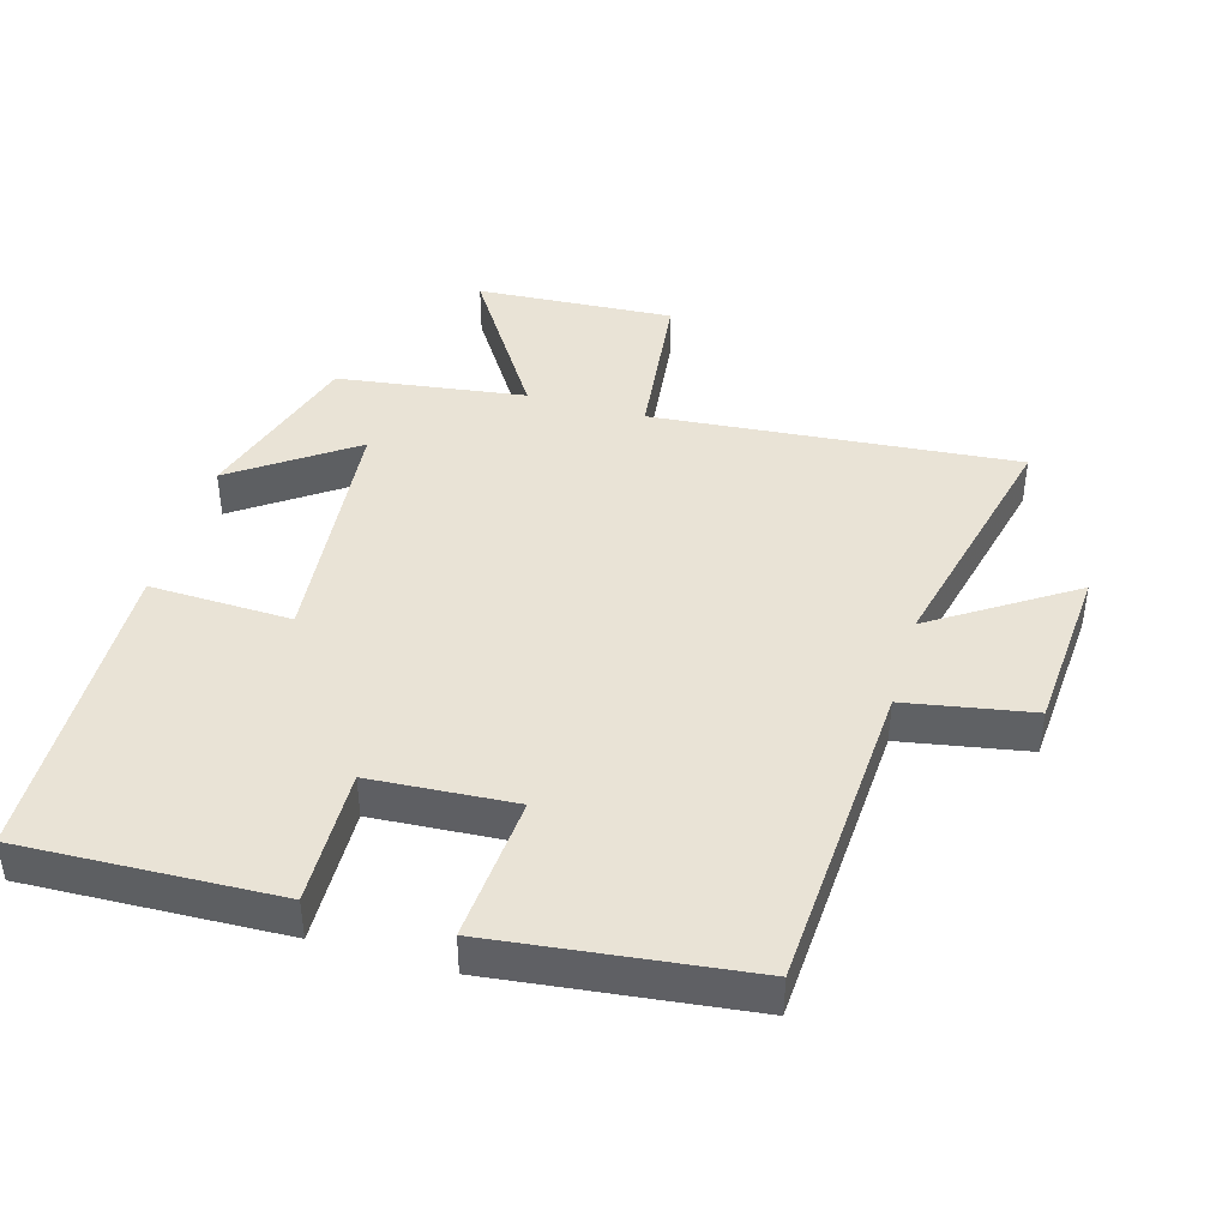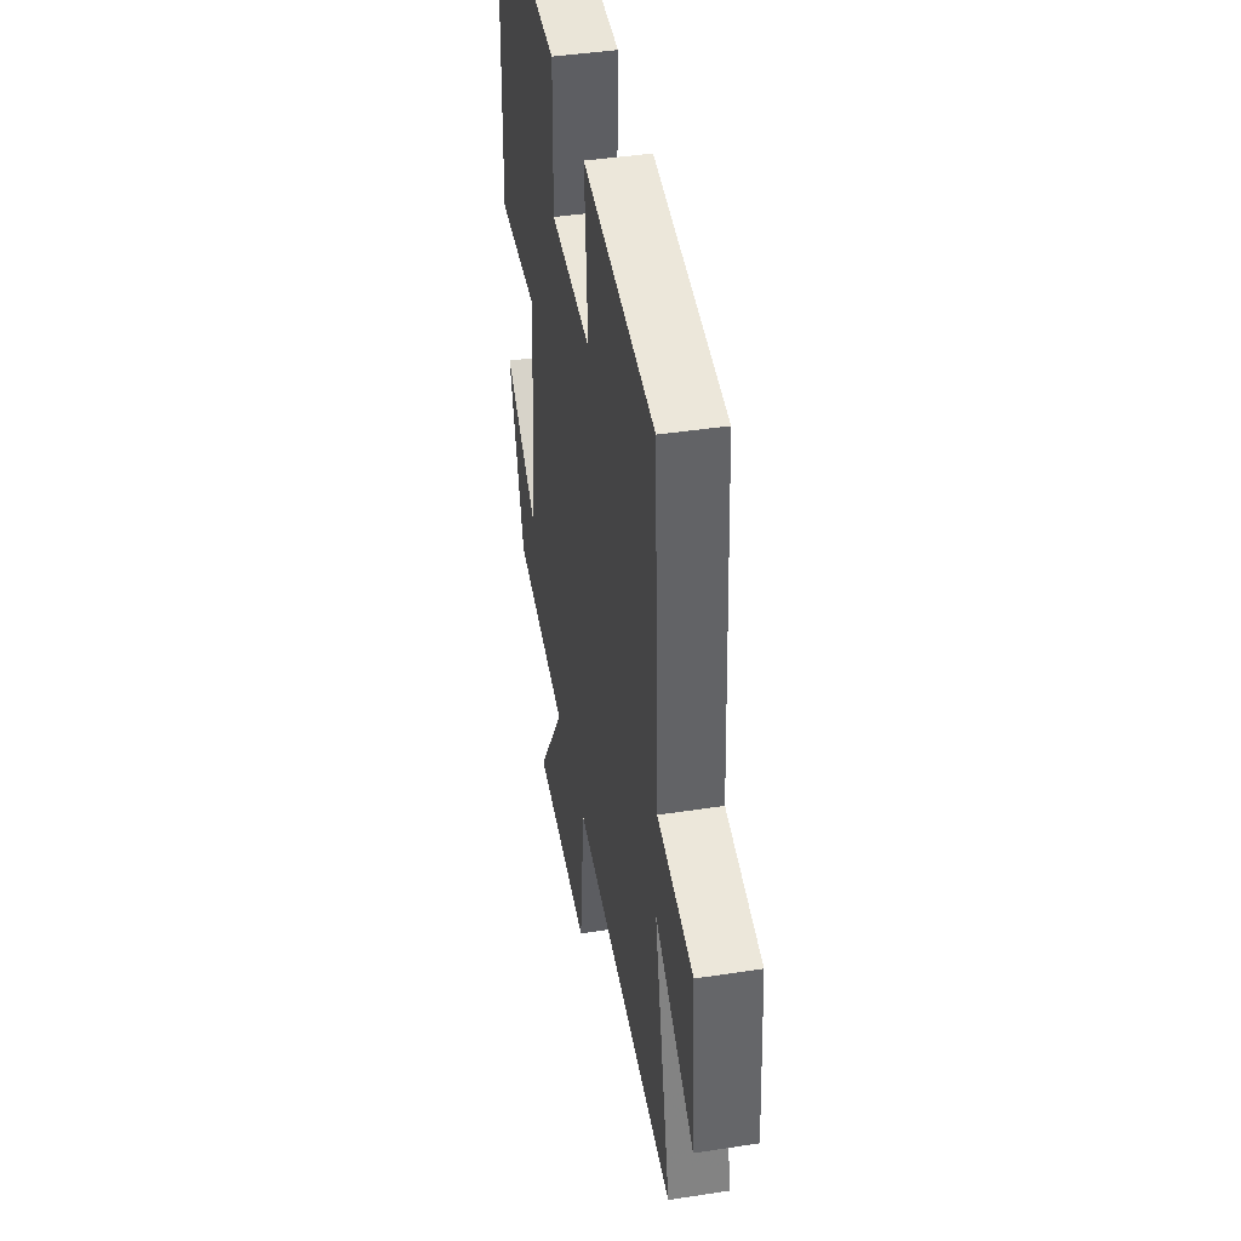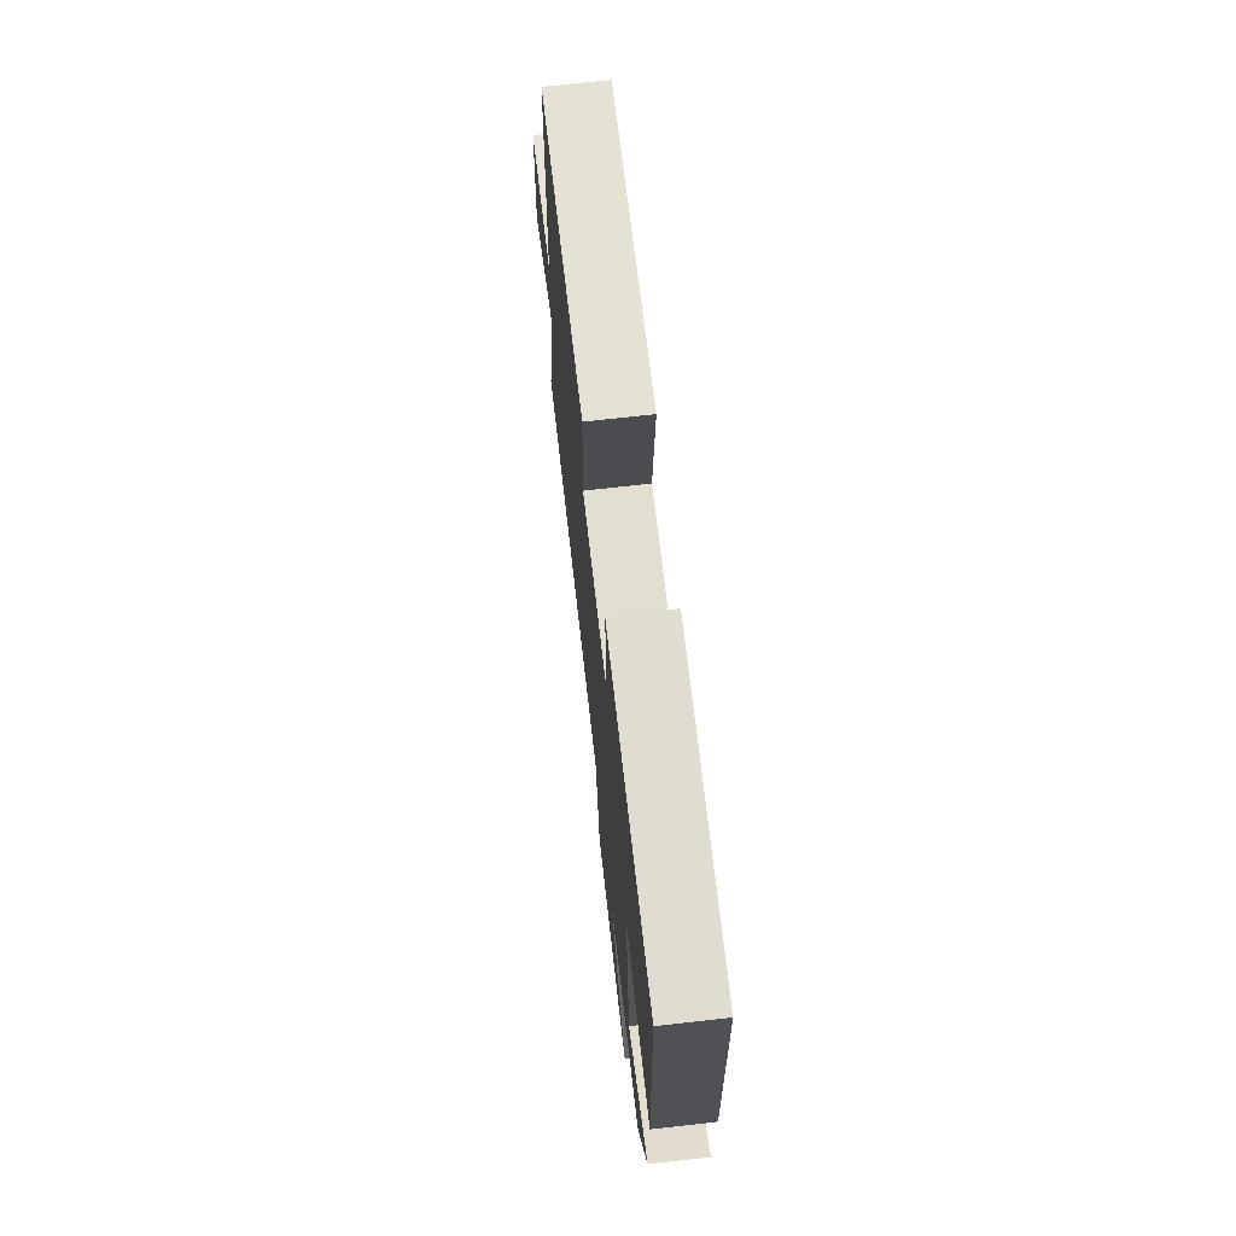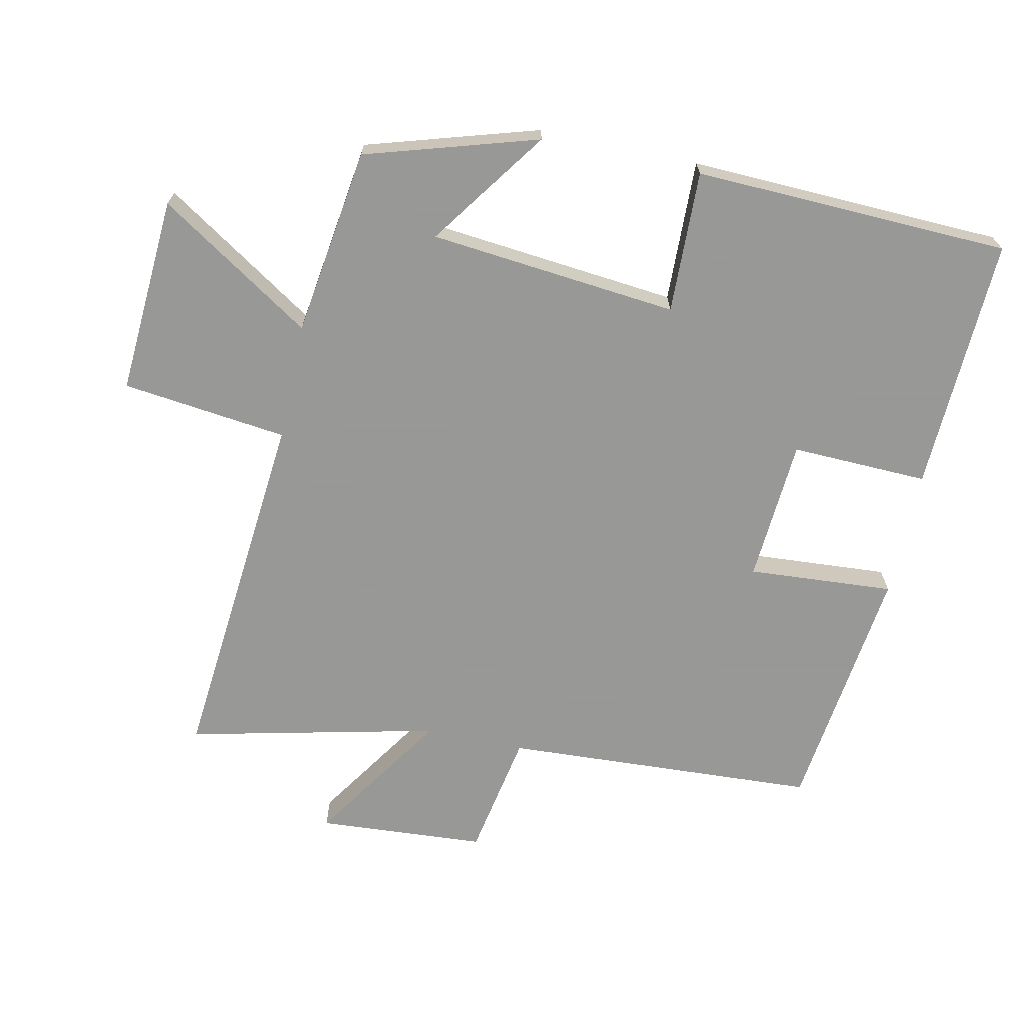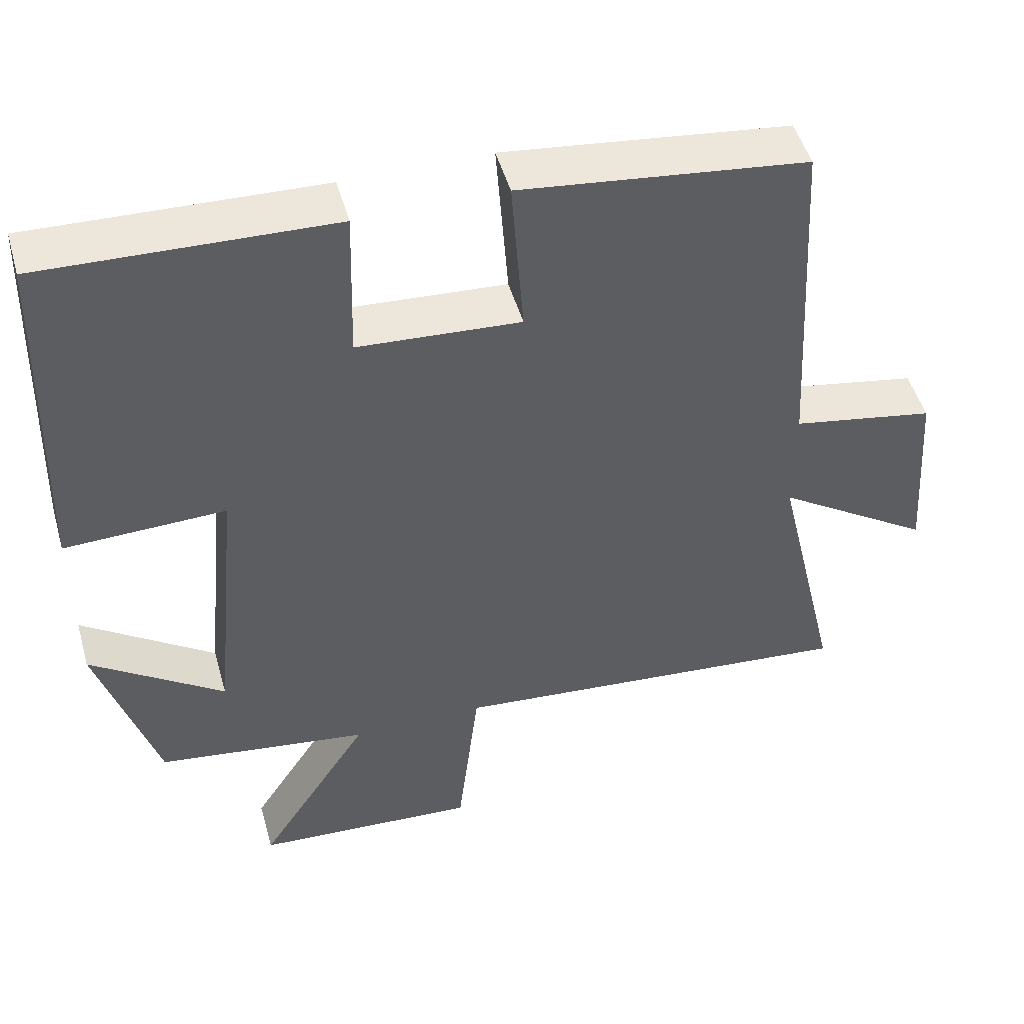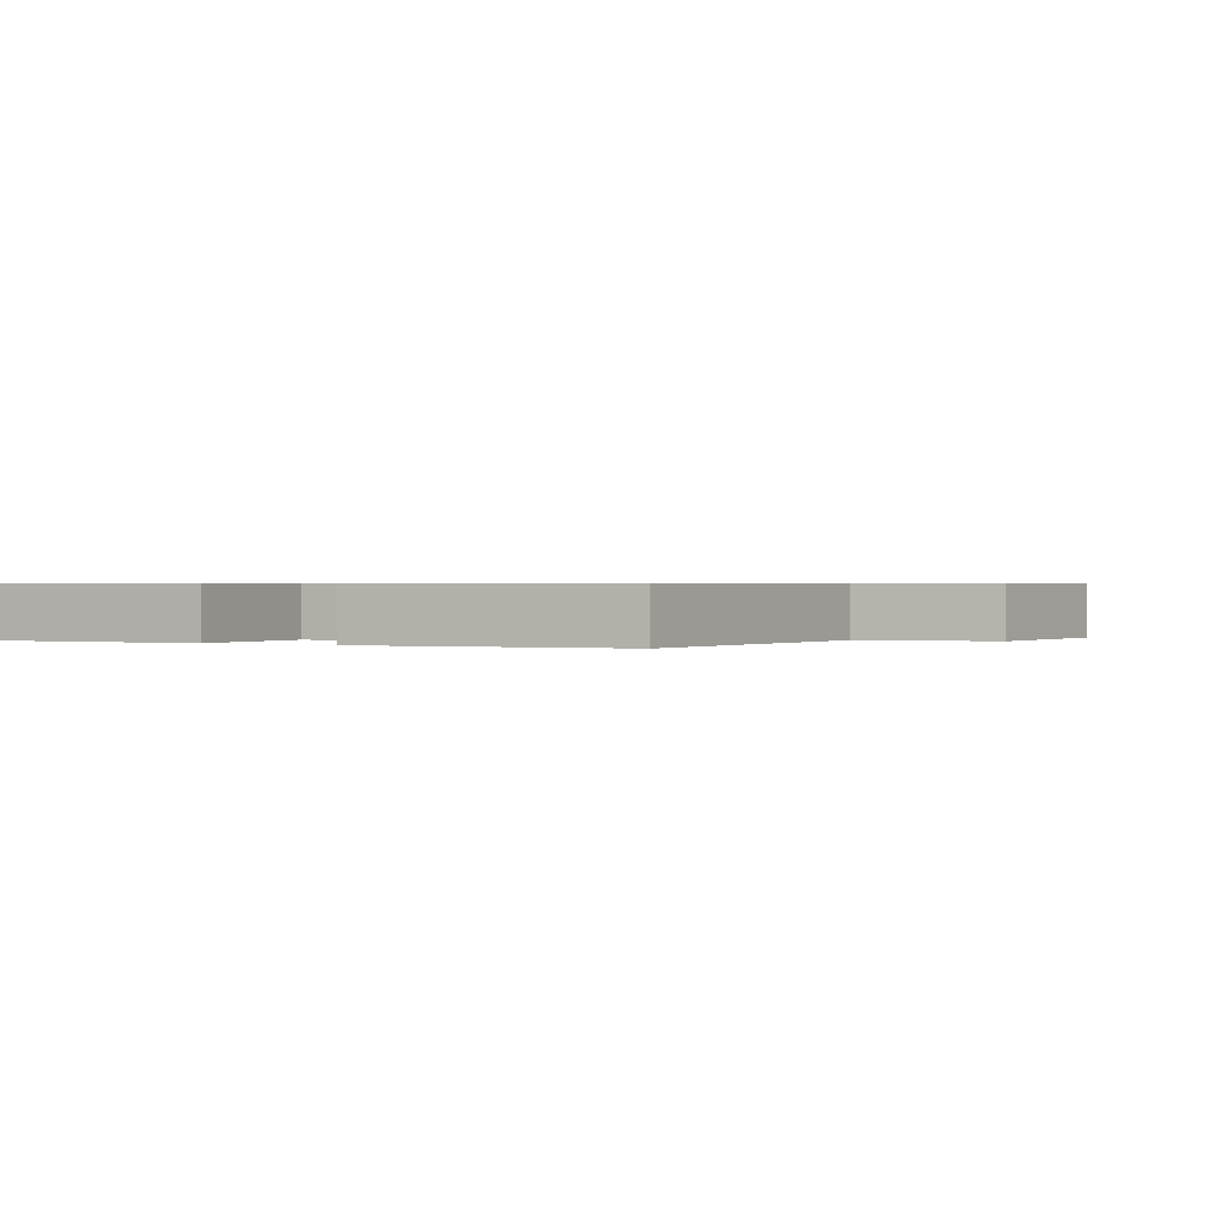
<metadata>
{"format":"obj","ext":"obj","renderer":"f3d","projection":"perspective","resolution":1024,"background":"white","views":[{"elev":42.3,"azim":16.1,"up":"+Y"},{"elev":42.8,"azim":79.6,"up":"+Z"},{"elev":71.3,"azim":-96.4,"up":"+Z"},{"elev":-68.4,"azim":-102.2,"up":"+Y"},{"elev":49.1,"azim":-15.7,"up":"+Z"},{"elev":0.6,"azim":29.1,"up":"+Y"}]}
</metadata>
<code>
v 0.473 0.07 0.455
v 0.5 0.07 -0.019
v 0.69 0.07 -0.053
v 0.708 0.07 -0.307
v 0.5 0.07 -0.171
v 0.588 0.07 -0.548
v 0.04 0.07 -0.5
v 0.011 0.07 -0.749
v -0.287 0.07 -0.731
v -0.138 0.07 -0.5
v -0.421 0.07 -0.461
v -0.5 0.07 -0.203
v -0.322 0.07 -0.328
v -0.286 0.07 0.046
v -0.5 0.07 0.039
v -0.485 0.07 0.514
v -0.101 0.07 0.5
v -0.107 0.07 0.294
v 0.109 0.07 0.28
v 0.093 0.07 0.5
v 0.473 0 0.455
v 0.5 0 -0.019
v 0.69 0 -0.053
v 0.708 0 -0.307
v 0.5 0 -0.171
v 0.588 0 -0.548
v 0.04 0 -0.5
v 0.011 0 -0.749
v -0.287 0 -0.731
v -0.138 0 -0.5
v -0.421 0 -0.461
v -0.5 0 -0.203
v -0.322 0 -0.328
v -0.286 0 0.046
v -0.5 0 0.039
v -0.485 0 0.514
v -0.101 0 0.5
v -0.107 0 0.294
v 0.109 0 0.28
v 0.093 0 0.5
f 19 20 1 2
f 18 19 2
f 15 16 17 18
f 14 15 18
f 13 14 18 2
f 10 11 12 13
f 10 13 2 3
f 7 8 9 10
f 5 6 7
f 5 7 10
f 3 4 5
f 3 5 10
f 22 21 40 39
f 22 39 38
f 38 37 36 35
f 38 35 34
f 22 38 34 33
f 33 32 31 30
f 23 22 33 30
f 30 29 28 27
f 27 26 25
f 30 27 25
f 25 24 23
f 30 25 23
f 1 21 22 2
f 2 22 23 3
f 3 23 24 4
f 4 24 25 5
f 5 25 26 6
f 6 26 27 7
f 7 27 28 8
f 8 28 29 9
f 9 29 30 10
f 10 30 31 11
f 11 31 32 12
f 12 32 33 13
f 13 33 34 14
f 14 34 35 15
f 15 35 36 16
f 16 36 37 17
f 17 37 38 18
f 18 38 39 19
f 19 39 40 20
f 20 40 21 1

</code>
